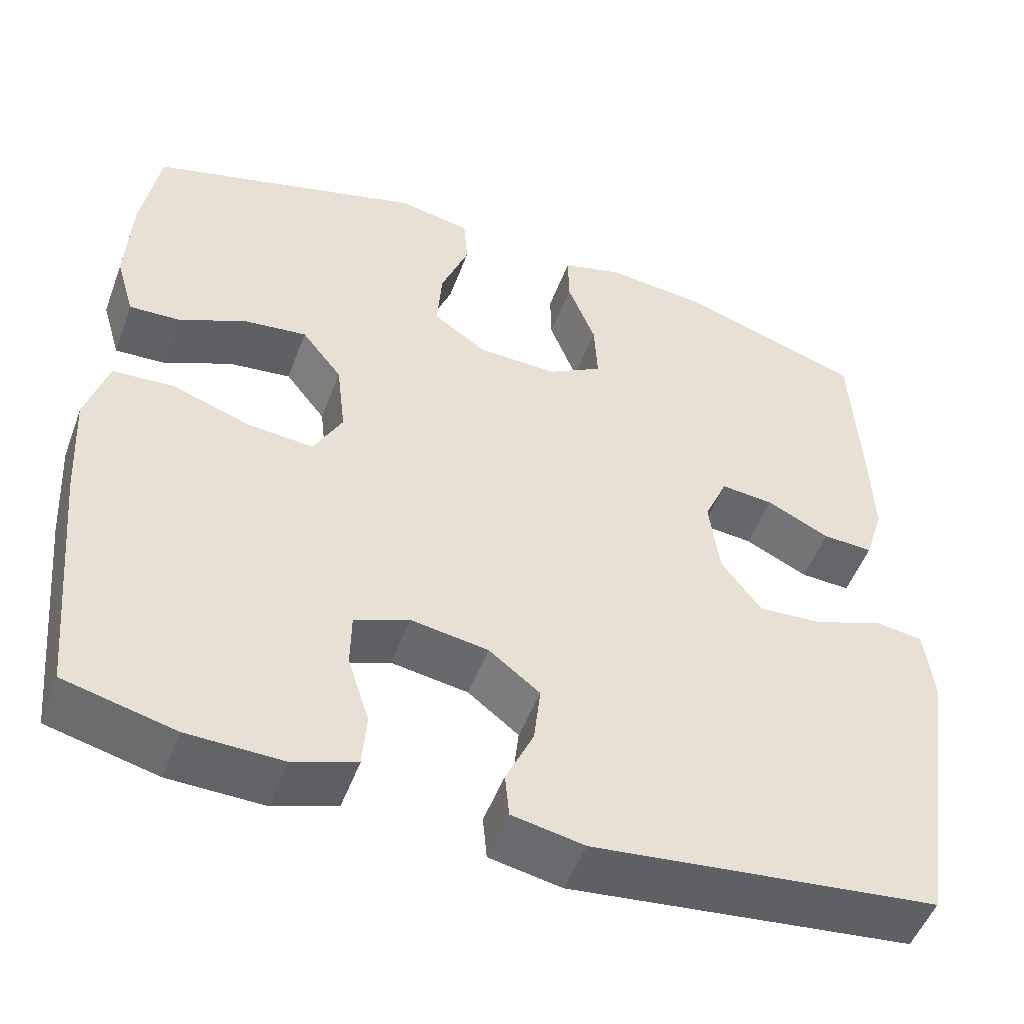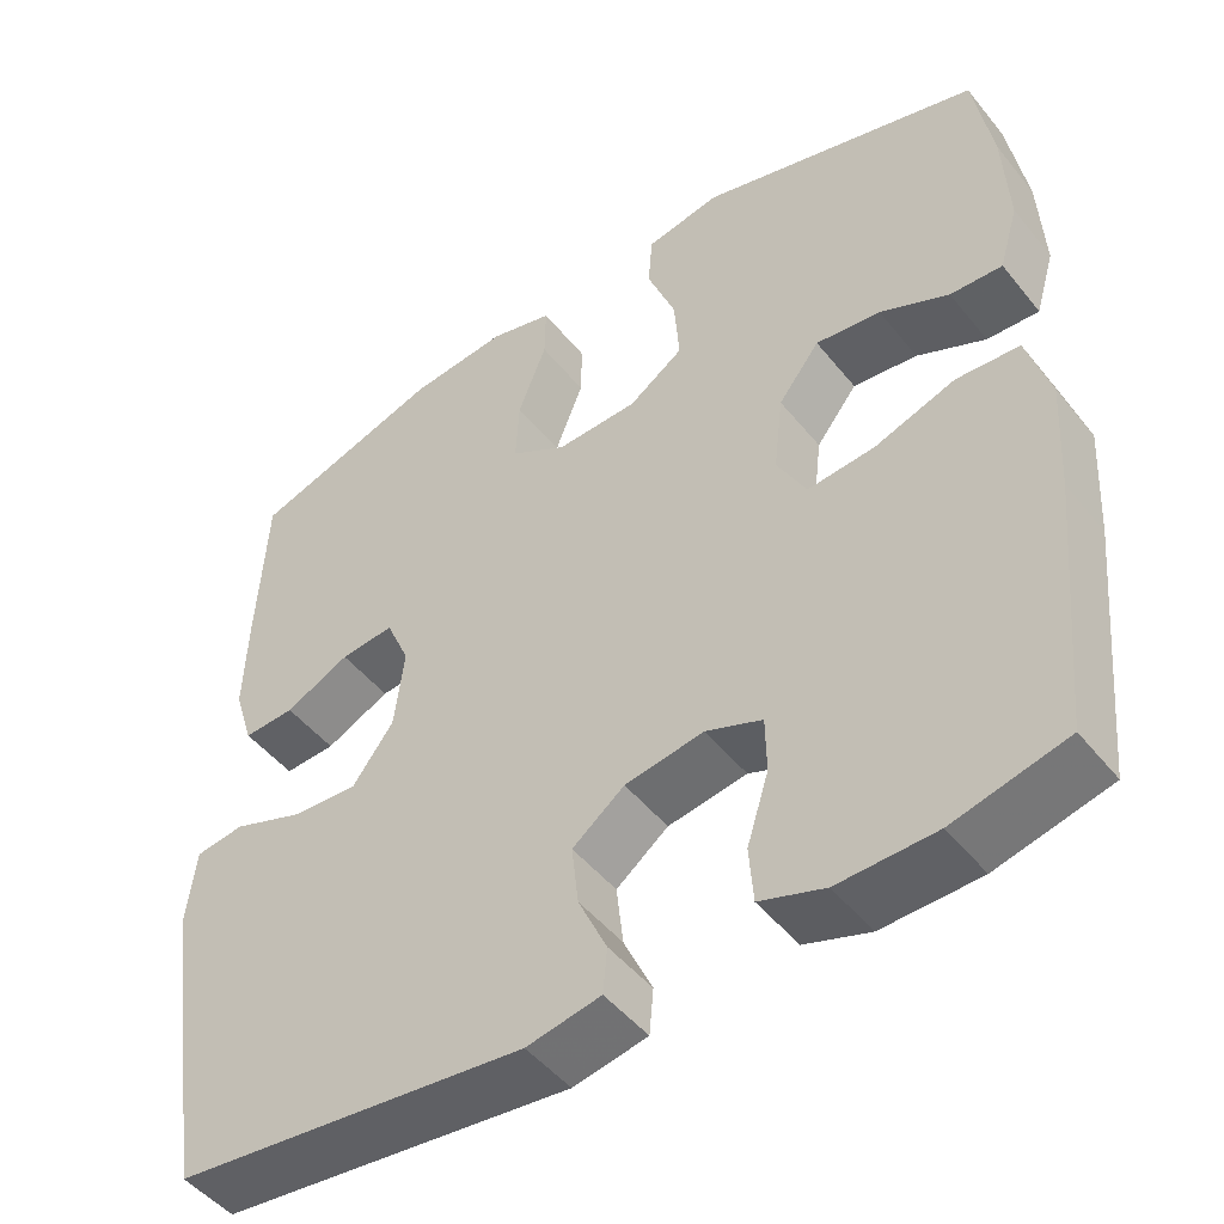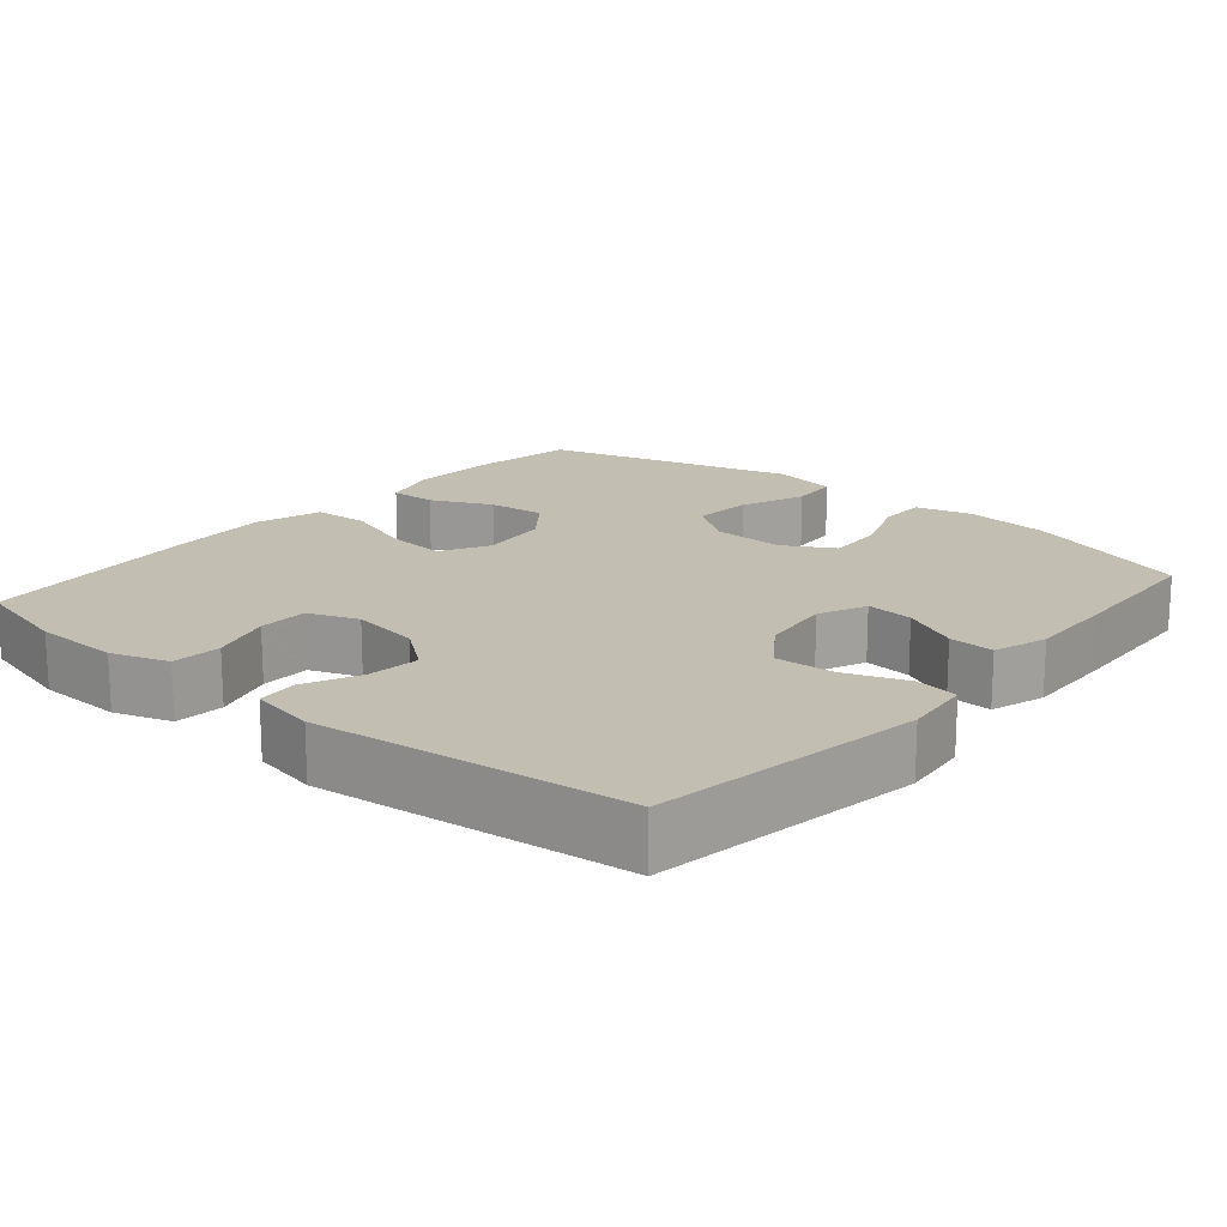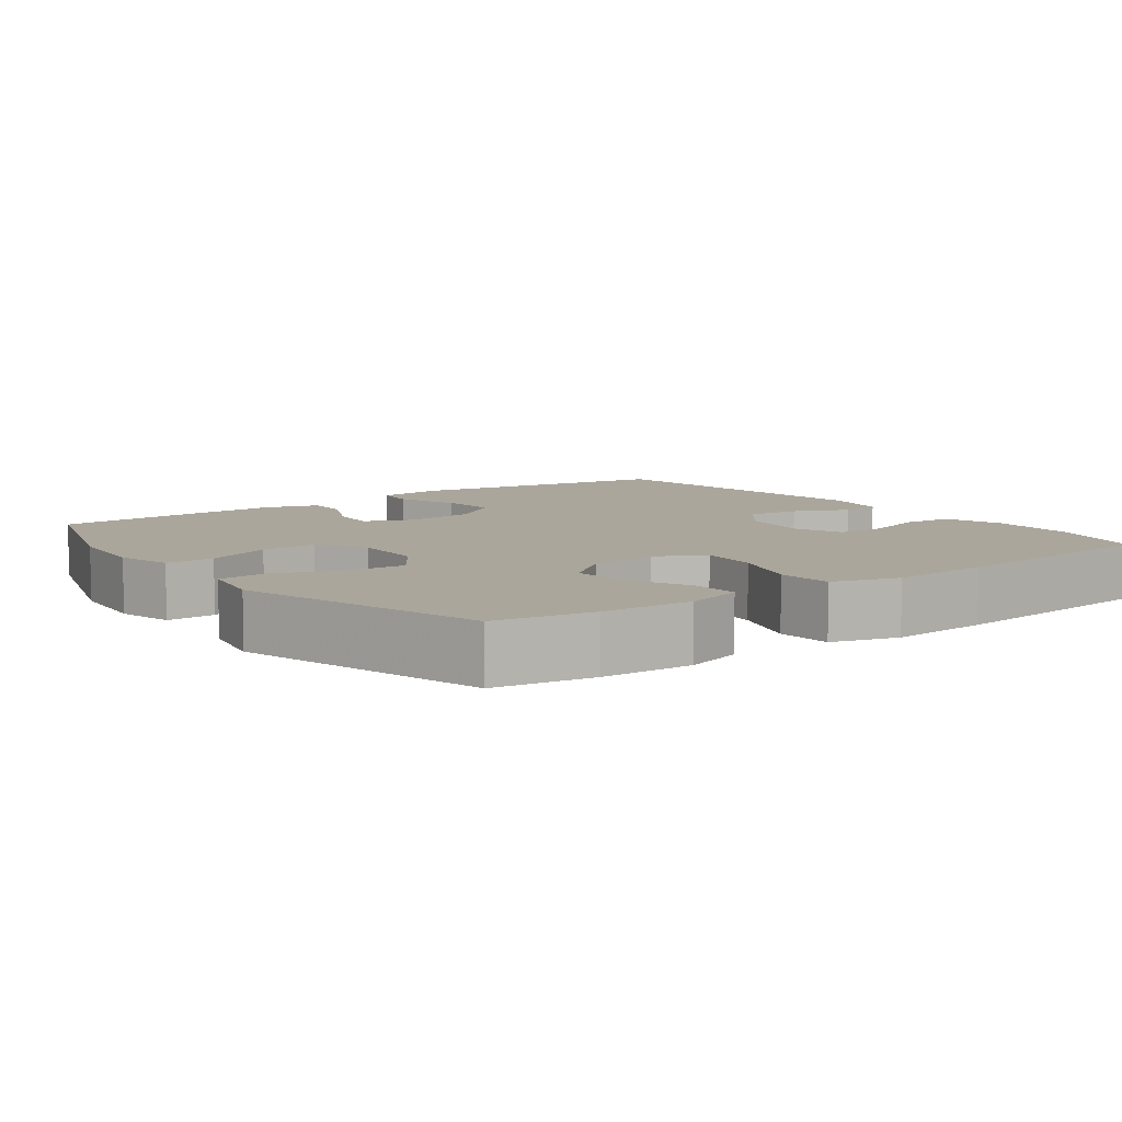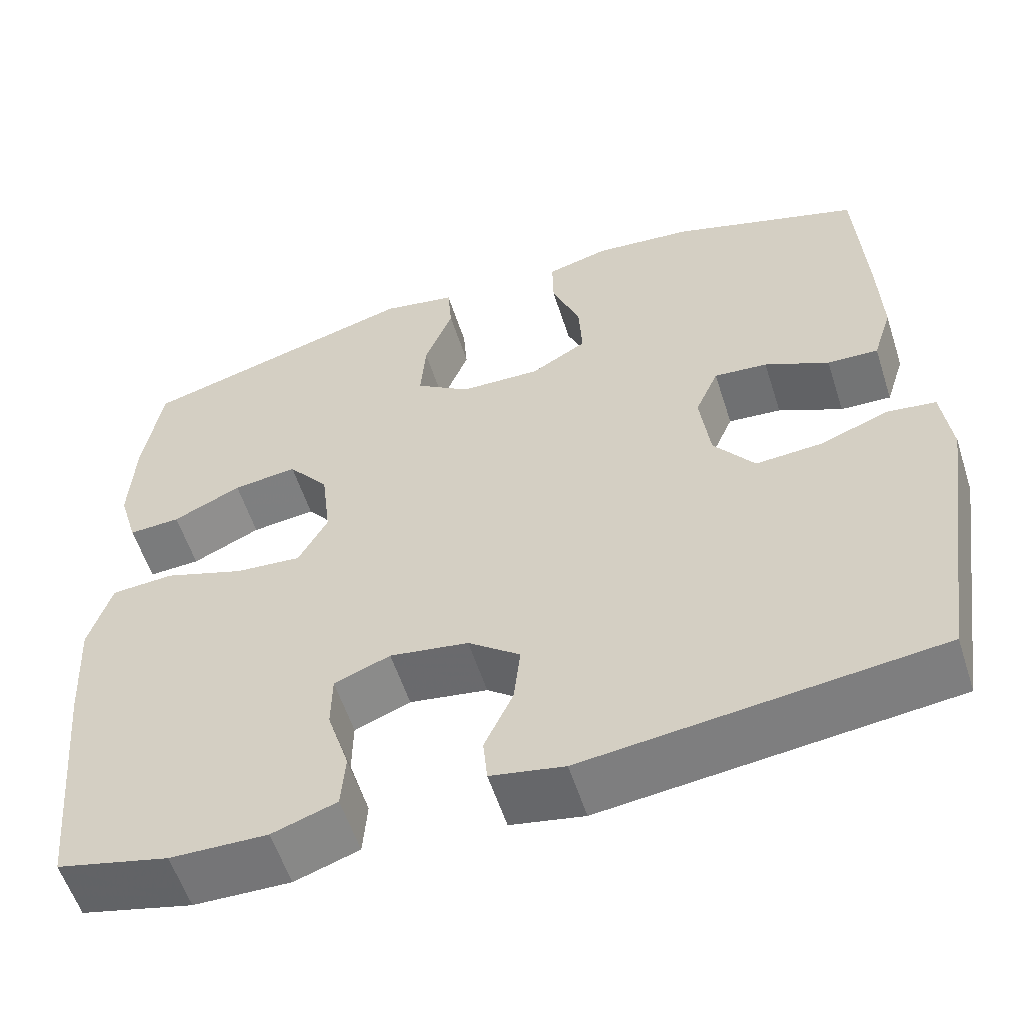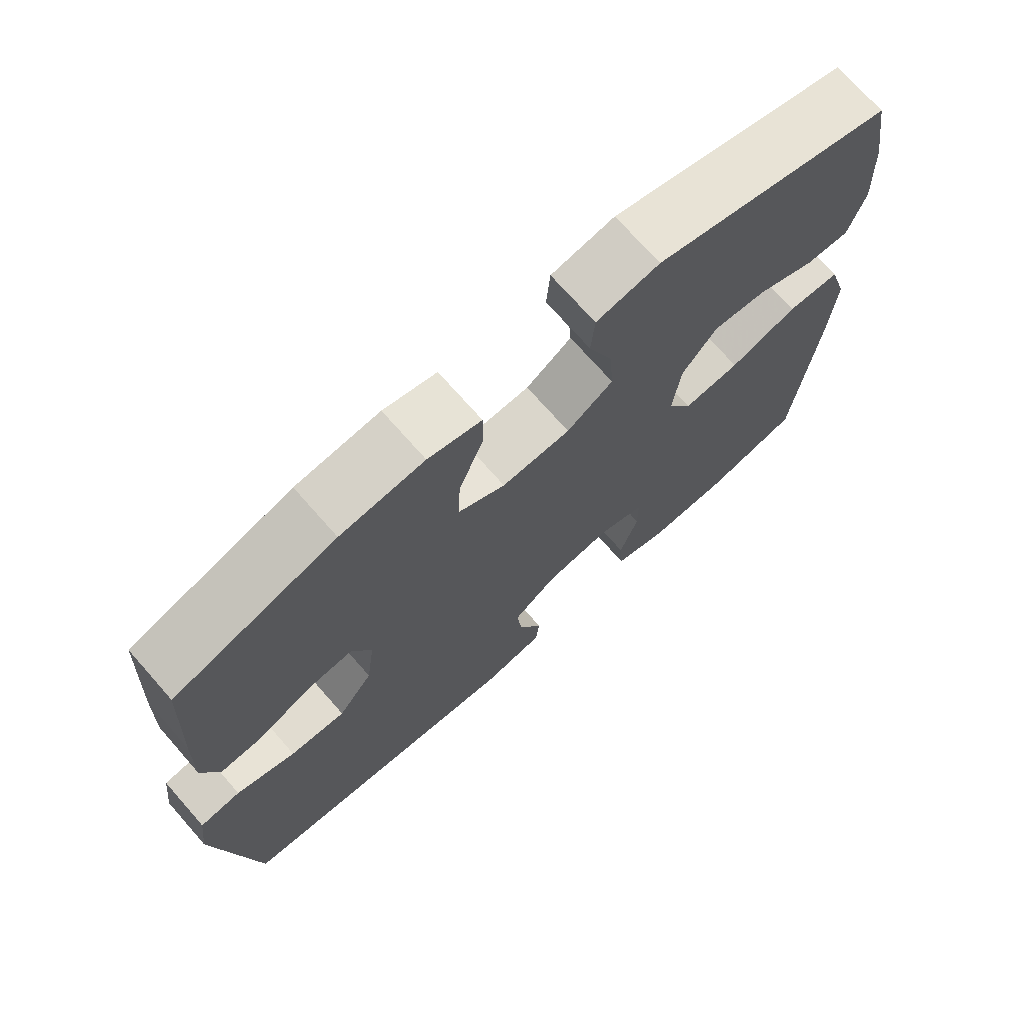
<metadata>
{"format":"obj","ext":"obj","renderer":"f3d","projection":"perspective","resolution":1024,"background":"white","views":[{"elev":-50.9,"azim":159.8,"up":"+Z"},{"elev":-48.3,"azim":36.9,"up":"+Z"},{"elev":17.4,"azim":-139.5,"up":"+Y"},{"elev":8.0,"azim":53.4,"up":"+Y"},{"elev":-57.2,"azim":-162.2,"up":"+Z"},{"elev":72.4,"azim":-41.4,"up":"+Z"}]}
</metadata>
<code>
v -0.5 0.07 -0.5
v -0.555 0.07 -0.135
v -0.544 0.07 -0.043
v -0.486 0.07 -0.035
v -0.402 0.07 -0.066
v -0.323 0.07 -0.071
v -0.274 0.07 -0.005
v -0.262 0.07 0.091
v -0.29 0.07 0.156
v -0.354 0.07 0.15
v -0.431 0.07 0.113
v -0.492 0.07 0.11
v -0.515 0.07 0.183
v -0.511 0.07 0.299
v -0.5 0.07 0.5
v -0.273 0.07 0.574
v -0.155 0.07 0.586
v -0.08 0.07 0.566
v -0.081 0.07 0.5
v -0.115 0.07 0.412
v -0.119 0.07 0.335
v -0.052 0.07 0.296
v 0.045 0.07 0.299
v 0.11 0.07 0.344
v 0.104 0.07 0.425
v 0.07 0.07 0.513
v 0.075 0.07 0.578
v 0.164 0.07 0.595
v 0.5 0.07 0.5
v 0.522 0.07 0.367
v 0.528 0.07 0.244
v 0.505 0.07 0.166
v 0.443 0.07 0.169
v 0.361 0.07 0.207
v 0.284 0.07 0.216
v 0.235 0.07 0.153
v 0.224 0.07 0.059
v 0.259 0.07 -0.006
v 0.339 0.07 0.001
v 0.435 0.07 0.034
v 0.51 0.07 0.029
v 0.537 0.07 -0.061
v 0.529 0.07 -0.197
v 0.5 0.07 -0.5
v 0.366 0.07 -0.533
v 0.25 0.07 -0.536
v 0.173 0.07 -0.51
v 0.168 0.07 -0.443
v 0.194 0.07 -0.36
v 0.193 0.07 -0.293
v 0.126 0.07 -0.267
v 0.032 0.07 -0.282
v -0.03 0.07 -0.33
v -0.022 0.07 -0.402
v 0.012 0.07 -0.476
v 0.007 0.07 -0.53
v -0.081 0.07 -0.547
v -0.5 0 -0.5
v -0.555 0 -0.135
v -0.544 0 -0.043
v -0.486 0 -0.035
v -0.402 0 -0.066
v -0.323 0 -0.071
v -0.274 0 -0.005
v -0.262 0 0.091
v -0.29 0 0.156
v -0.354 0 0.15
v -0.431 0 0.113
v -0.492 0 0.11
v -0.515 0 0.183
v -0.511 0 0.299
v -0.5 0 0.5
v -0.273 0 0.574
v -0.155 0 0.586
v -0.08 0 0.566
v -0.081 0 0.5
v -0.115 0 0.412
v -0.119 0 0.335
v -0.052 0 0.296
v 0.045 0 0.299
v 0.11 0 0.344
v 0.104 0 0.425
v 0.07 0 0.513
v 0.075 0 0.578
v 0.164 0 0.595
v 0.5 0 0.5
v 0.522 0 0.367
v 0.528 0 0.244
v 0.505 0 0.166
v 0.443 0 0.169
v 0.361 0 0.207
v 0.284 0 0.216
v 0.235 0 0.153
v 0.224 0 0.059
v 0.259 0 -0.006
v 0.339 0 0.001
v 0.435 0 0.034
v 0.51 0 0.029
v 0.537 0 -0.061
v 0.529 0 -0.197
v 0.5 0 -0.5
v 0.366 0 -0.533
v 0.25 0 -0.536
v 0.173 0 -0.51
v 0.168 0 -0.443
v 0.194 0 -0.36
v 0.193 0 -0.293
v 0.126 0 -0.267
v 0.032 0 -0.282
v -0.03 0 -0.33
v -0.022 0 -0.402
v 0.012 0 -0.476
v 0.007 0 -0.53
v -0.081 0 -0.547
f 54 55 56 57
f 53 54 57 1
f 52 53 1 2
f 51 52 2 3
f 46 47 48 49
f 46 49 50
f 45 46 50
f 44 45 50
f 43 44 50
f 42 43 50 51
f 39 40 41 42
f 38 39 42 51
f 31 32 33 34
f 31 34 35
f 30 31 35
f 29 30 35
f 28 29 35 36
f 25 26 27 28
f 24 25 28 36
f 17 18 19 20
f 17 20 21
f 16 17 21
f 15 16 21
f 14 15 21 22
f 10 11 12 13
f 9 10 13 14
f 51 3 4 5
f 51 5 6
f 37 38 51 6
f 23 24 36 37
f 22 23 37
f 9 14 22 37
f 8 9 37
f 7 8 37
f 6 7 37
f 114 113 112 111
f 58 114 111 110
f 59 58 110 109
f 60 59 109 108
f 106 105 104 103
f 107 106 103
f 107 103 102
f 107 102 101
f 107 101 100
f 108 107 100 99
f 99 98 97 96
f 108 99 96 95
f 91 90 89 88
f 92 91 88
f 92 88 87
f 92 87 86
f 93 92 86 85
f 85 84 83 82
f 93 85 82 81
f 77 76 75 74
f 78 77 74
f 78 74 73
f 78 73 72
f 79 78 72 71
f 70 69 68 67
f 71 70 67 66
f 62 61 60 108
f 63 62 108
f 63 108 95 94
f 94 93 81 80
f 94 80 79
f 94 79 71 66
f 94 66 65
f 94 65 64
f 94 64 63
f 1 58 59 2
f 2 59 60 3
f 3 60 61 4
f 4 61 62 5
f 5 62 63 6
f 6 63 64 7
f 7 64 65 8
f 8 65 66 9
f 9 66 67 10
f 10 67 68 11
f 11 68 69 12
f 12 69 70 13
f 13 70 71 14
f 14 71 72 15
f 15 72 73 16
f 16 73 74 17
f 17 74 75 18
f 18 75 76 19
f 19 76 77 20
f 20 77 78 21
f 21 78 79 22
f 22 79 80 23
f 23 80 81 24
f 24 81 82 25
f 25 82 83 26
f 26 83 84 27
f 27 84 85 28
f 28 85 86 29
f 29 86 87 30
f 30 87 88 31
f 31 88 89 32
f 32 89 90 33
f 33 90 91 34
f 34 91 92 35
f 35 92 93 36
f 36 93 94 37
f 37 94 95 38
f 38 95 96 39
f 39 96 97 40
f 40 97 98 41
f 41 98 99 42
f 42 99 100 43
f 43 100 101 44
f 44 101 102 45
f 45 102 103 46
f 46 103 104 47
f 47 104 105 48
f 48 105 106 49
f 49 106 107 50
f 50 107 108 51
f 51 108 109 52
f 52 109 110 53
f 53 110 111 54
f 54 111 112 55
f 55 112 113 56
f 56 113 114 57
f 57 114 58 1

</code>
